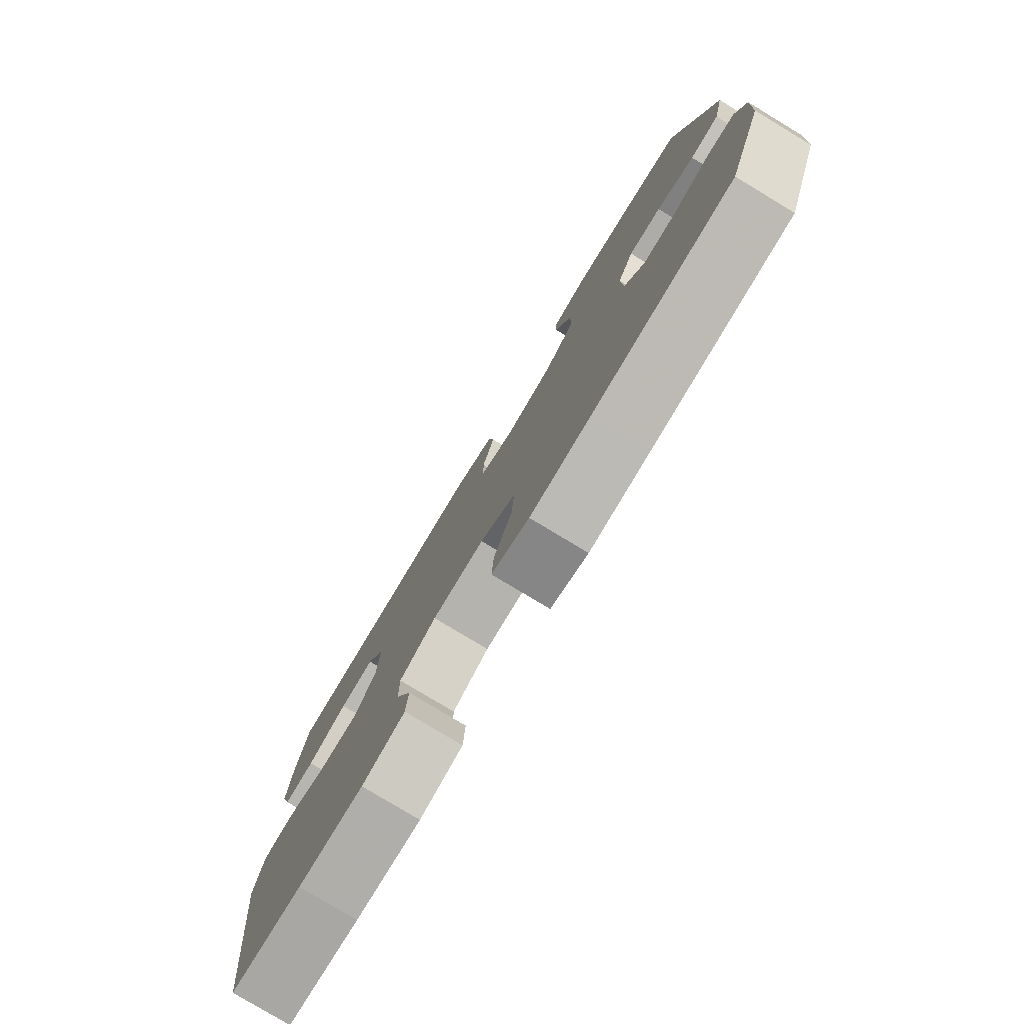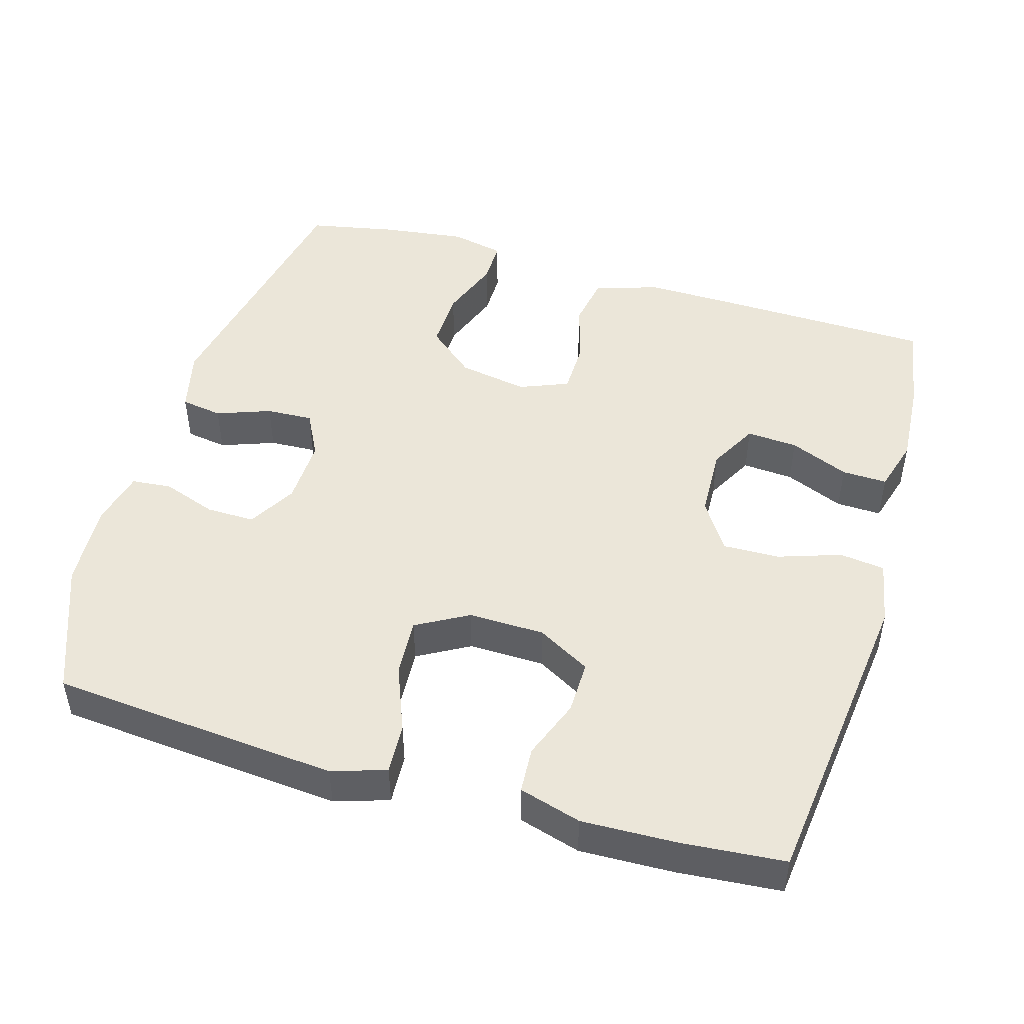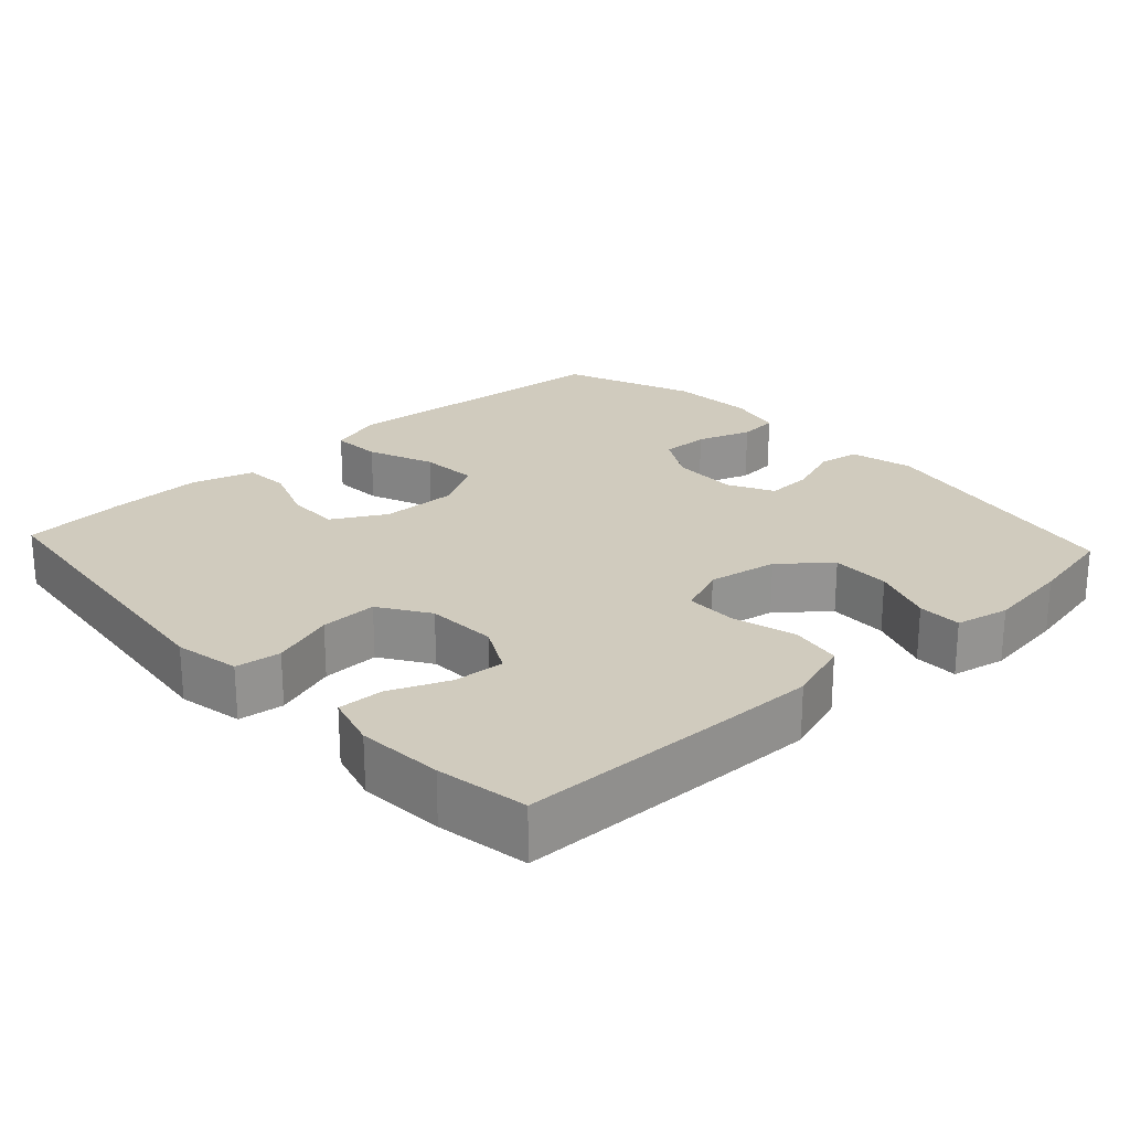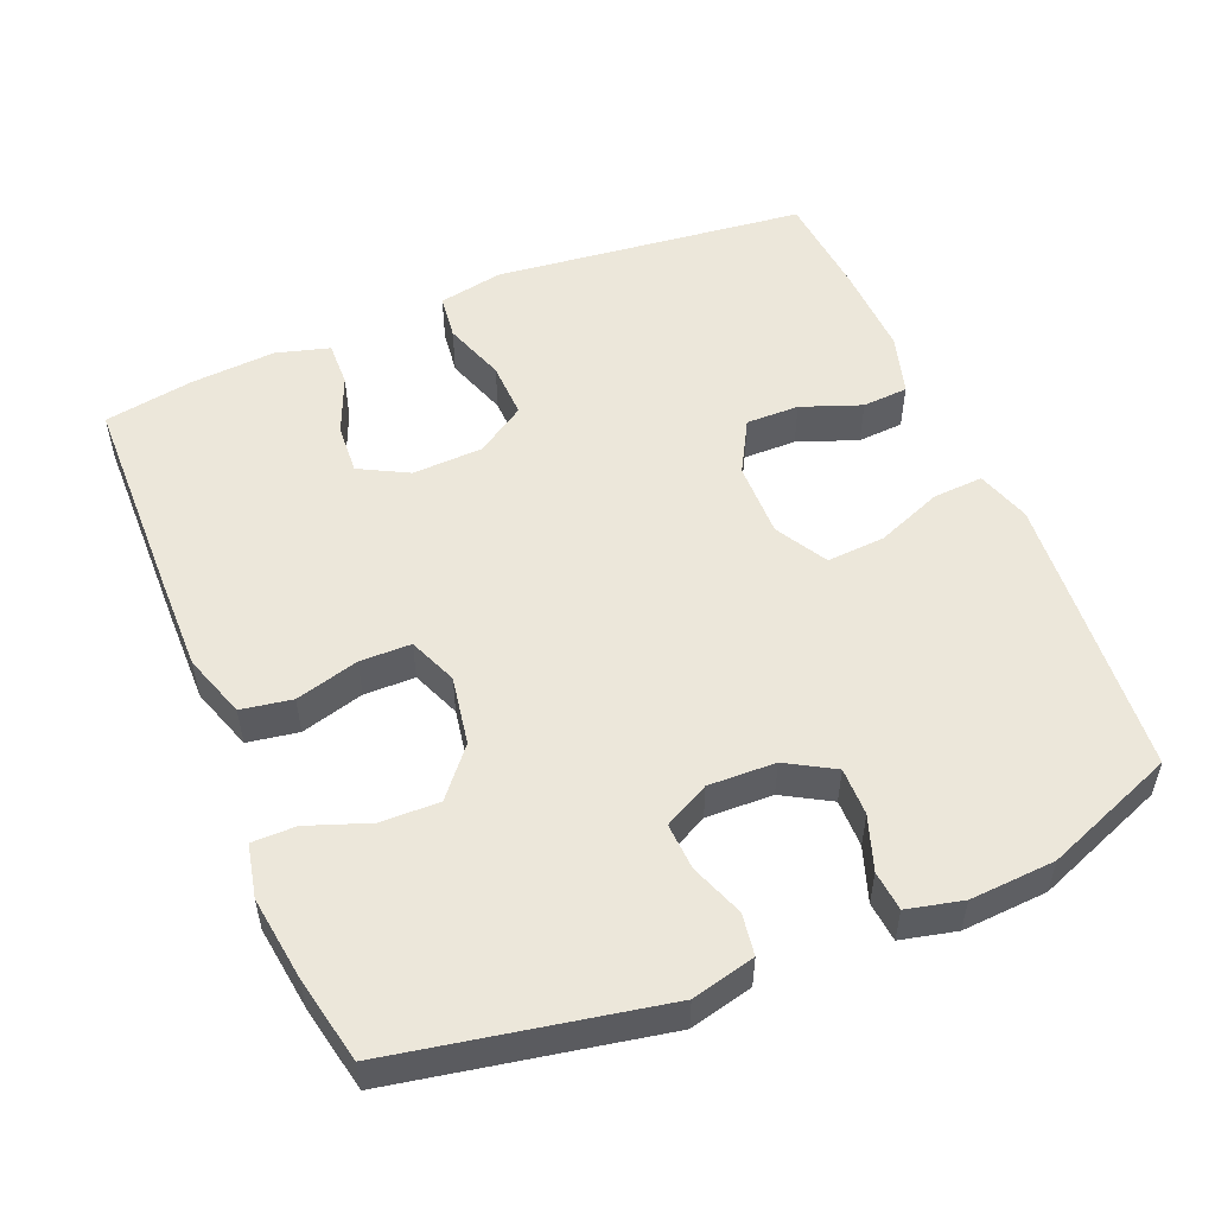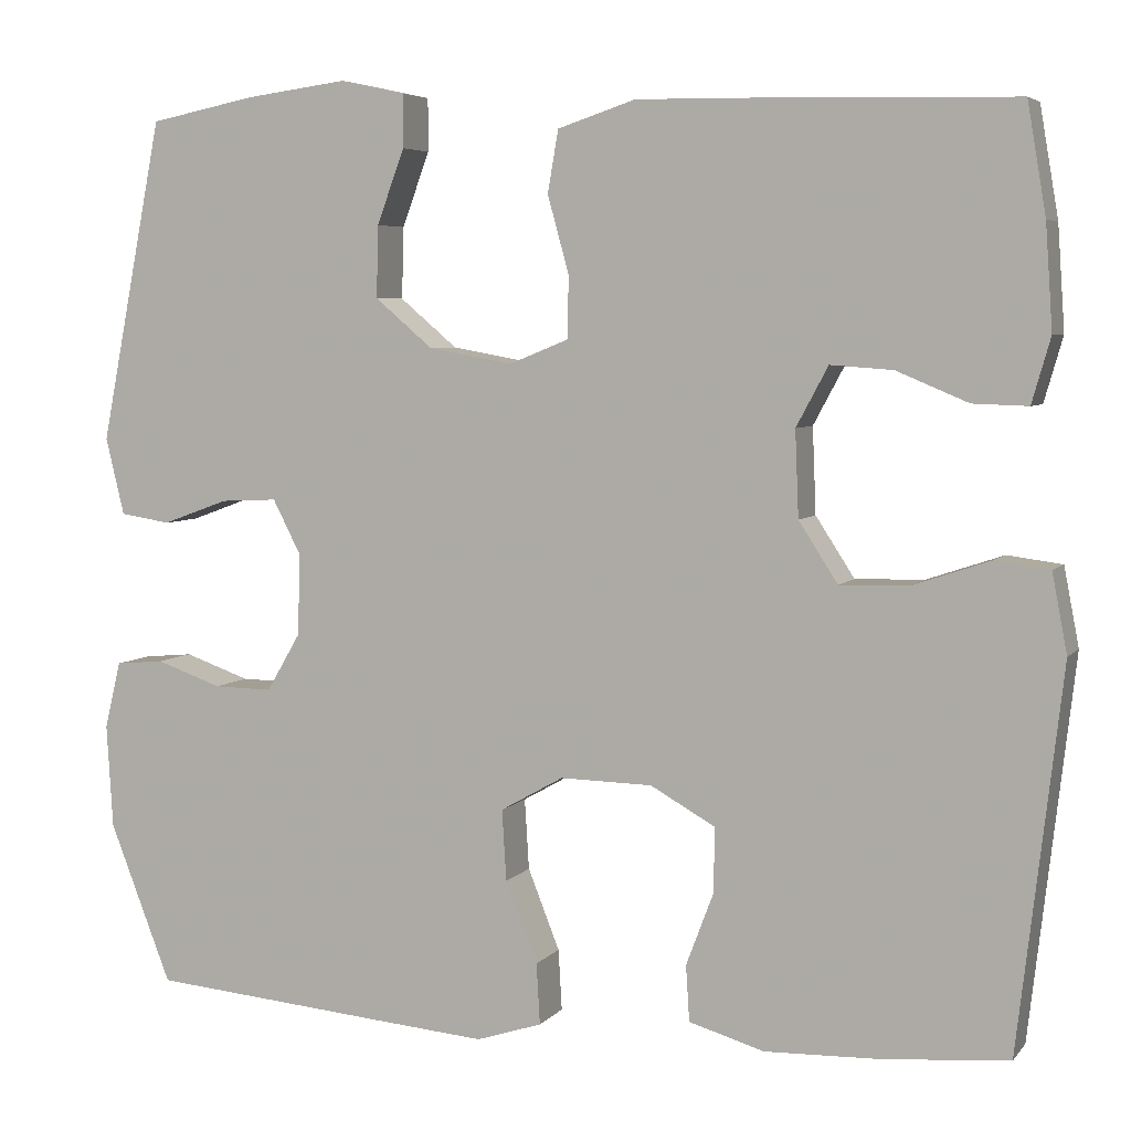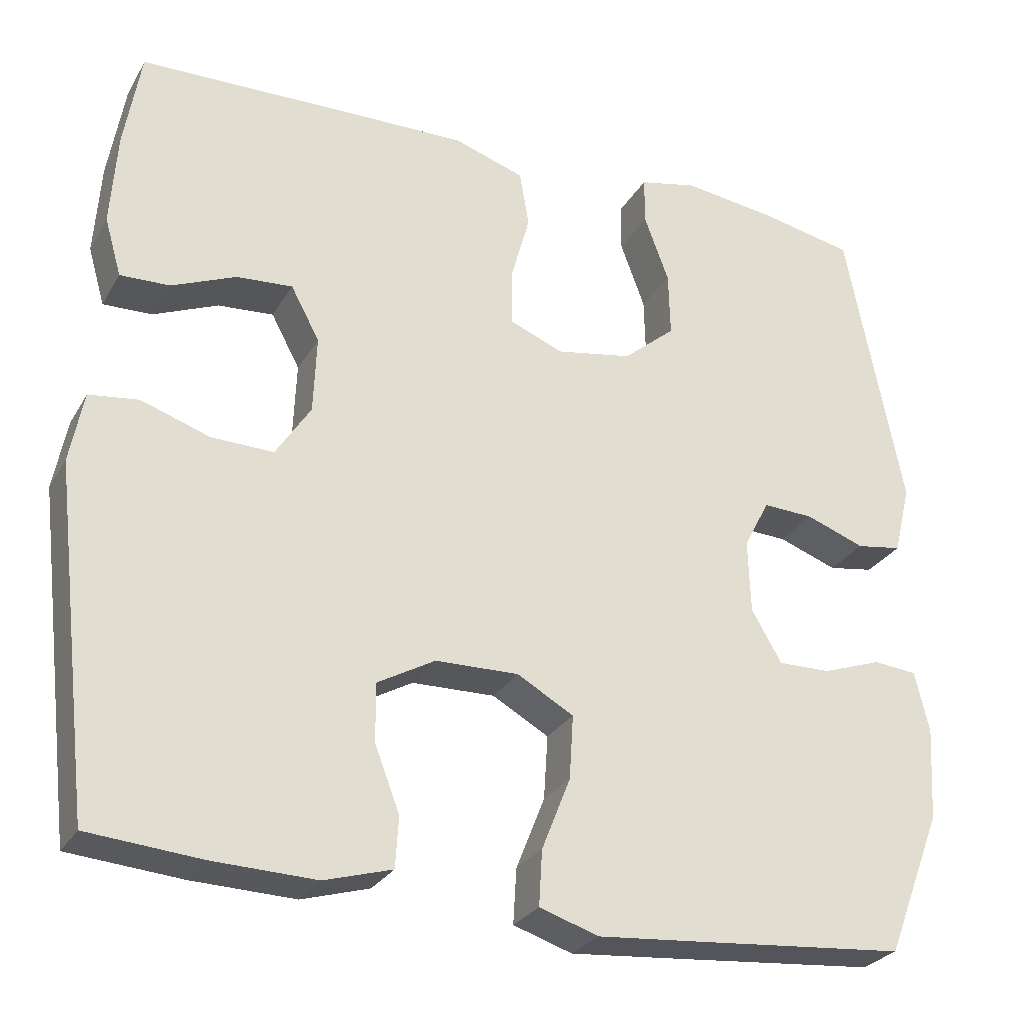
<metadata>
{"format":"obj","ext":"obj","renderer":"f3d","projection":"perspective","resolution":1024,"background":"white","views":[{"elev":-79.2,"azim":58.9,"up":"+Z"},{"elev":47.9,"azim":-163.6,"up":"+Y"},{"elev":23.4,"azim":-42.8,"up":"+Y"},{"elev":52.8,"azim":67.3,"up":"+Y"},{"elev":5.2,"azim":-159.6,"up":"+Z"},{"elev":-27.6,"azim":-24.5,"up":"+Z"}]}
</metadata>
<code>
v 0.5 0.07 0.5
v 0.571 0.07 0.136
v 0.55 0.07 0.049
v 0.493 0.07 0.04
v 0.419 0.07 0.067
v 0.355 0.07 0.07
v 0.323 0.07 0.008
v 0.326 0.07 -0.084
v 0.364 0.07 -0.149
v 0.43 0.07 -0.148
v 0.504 0.07 -0.122
v 0.559 0.07 -0.127
v 0.577 0.07 -0.203
v 0.57 0.07 -0.32
v 0.5 0.07 -0.5
v 0.224 0.07 -0.524
v 0.105 0.07 -0.534
v 0.031 0.07 -0.51
v 0.035 0.07 -0.441
v 0.071 0.07 -0.35
v 0.076 0.07 -0.27
v 0.005 0.07 -0.23
v -0.099 0.07 -0.232
v -0.172 0.07 -0.273
v -0.171 0.07 -0.346
v -0.14 0.07 -0.428
v -0.144 0.07 -0.491
v -0.229 0.07 -0.516
v -0.358 0.07 -0.512
v -0.5 0.07 -0.5
v -0.55 0.07 -0.071
v -0.533 0.07 0.018
v -0.471 0.07 0.026
v -0.385 0.07 -0.003
v -0.307 0.07 -0.005
v -0.263 0.07 0.063
v -0.259 0.07 0.16
v -0.295 0.07 0.227
v -0.365 0.07 0.222
v -0.446 0.07 0.188
v -0.508 0.07 0.186
v -0.529 0.07 0.259
v -0.521 0.07 0.376
v -0.5 0.07 0.5
v -0.21 0.07 0.507
v -0.079 0.07 0.509
v 0.009 0.07 0.48
v 0.021 0.07 0.41
v -0.003 0.07 0.323
v -0.002 0.07 0.253
v 0.065 0.07 0.226
v 0.16 0.07 0.243
v 0.225 0.07 0.298
v 0.223 0.07 0.379
v 0.192 0.07 0.463
v 0.192 0.07 0.523
v 0.265 0.07 0.539
v 0.38 0.07 0.524
v 0.5 0 0.5
v 0.571 0 0.136
v 0.55 0 0.049
v 0.493 0 0.04
v 0.419 0 0.067
v 0.355 0 0.07
v 0.323 0 0.008
v 0.326 0 -0.084
v 0.364 0 -0.149
v 0.43 0 -0.148
v 0.504 0 -0.122
v 0.559 0 -0.127
v 0.577 0 -0.203
v 0.57 0 -0.32
v 0.5 0 -0.5
v 0.224 0 -0.524
v 0.105 0 -0.534
v 0.031 0 -0.51
v 0.035 0 -0.441
v 0.071 0 -0.35
v 0.076 0 -0.27
v 0.005 0 -0.23
v -0.099 0 -0.232
v -0.172 0 -0.273
v -0.171 0 -0.346
v -0.14 0 -0.428
v -0.144 0 -0.491
v -0.229 0 -0.516
v -0.358 0 -0.512
v -0.5 0 -0.5
v -0.55 0 -0.071
v -0.533 0 0.018
v -0.471 0 0.026
v -0.385 0 -0.003
v -0.307 0 -0.005
v -0.263 0 0.063
v -0.259 0 0.16
v -0.295 0 0.227
v -0.365 0 0.222
v -0.446 0 0.188
v -0.508 0 0.186
v -0.529 0 0.259
v -0.521 0 0.376
v -0.5 0 0.5
v -0.21 0 0.507
v -0.079 0 0.509
v 0.009 0 0.48
v 0.021 0 0.41
v -0.003 0 0.323
v -0.002 0 0.253
v 0.065 0 0.226
v 0.16 0 0.243
v 0.225 0 0.298
v 0.223 0 0.379
v 0.192 0 0.463
v 0.192 0 0.523
v 0.265 0 0.539
v 0.38 0 0.524
f 54 55 56 57
f 53 54 57 58
f 46 47 48 49
f 46 49 50
f 45 46 50
f 44 45 50
f 43 44 50
f 42 43 50 51
f 39 40 41 42
f 38 39 42
f 31 32 33 34
f 31 34 35
f 30 31 35
f 29 30 35 36
f 25 26 27 28
f 24 25 28 29
f 17 18 19 20
f 17 20 21
f 16 17 21
f 15 16 21
f 14 15 21 22
f 10 11 12 13
f 9 10 13 14
f 2 3 4 5
f 2 5 6
f 53 58 1 2
f 52 53 2 6
f 51 52 6 7
f 38 42 51
f 37 38 51 7
f 36 37 7 8
f 24 29 36
f 23 24 36
f 22 23 36 8
f 9 14 22
f 8 9 22
f 115 114 113 112
f 116 115 112 111
f 107 106 105 104
f 108 107 104
f 108 104 103
f 108 103 102
f 108 102 101
f 109 108 101 100
f 100 99 98 97
f 100 97 96
f 92 91 90 89
f 93 92 89
f 93 89 88
f 94 93 88 87
f 86 85 84 83
f 87 86 83 82
f 78 77 76 75
f 79 78 75
f 79 75 74
f 79 74 73
f 80 79 73 72
f 71 70 69 68
f 72 71 68 67
f 63 62 61 60
f 64 63 60
f 60 59 116 111
f 64 60 111 110
f 65 64 110 109
f 109 100 96
f 65 109 96 95
f 66 65 95 94
f 94 87 82
f 94 82 81
f 66 94 81 80
f 80 72 67
f 80 67 66
f 1 59 60 2
f 2 60 61 3
f 3 61 62 4
f 4 62 63 5
f 5 63 64 6
f 6 64 65 7
f 7 65 66 8
f 8 66 67 9
f 9 67 68 10
f 10 68 69 11
f 11 69 70 12
f 12 70 71 13
f 13 71 72 14
f 14 72 73 15
f 15 73 74 16
f 16 74 75 17
f 17 75 76 18
f 18 76 77 19
f 19 77 78 20
f 20 78 79 21
f 21 79 80 22
f 22 80 81 23
f 23 81 82 24
f 24 82 83 25
f 25 83 84 26
f 26 84 85 27
f 27 85 86 28
f 28 86 87 29
f 29 87 88 30
f 30 88 89 31
f 31 89 90 32
f 32 90 91 33
f 33 91 92 34
f 34 92 93 35
f 35 93 94 36
f 36 94 95 37
f 37 95 96 38
f 38 96 97 39
f 39 97 98 40
f 40 98 99 41
f 41 99 100 42
f 42 100 101 43
f 43 101 102 44
f 44 102 103 45
f 45 103 104 46
f 46 104 105 47
f 47 105 106 48
f 48 106 107 49
f 49 107 108 50
f 50 108 109 51
f 51 109 110 52
f 52 110 111 53
f 53 111 112 54
f 54 112 113 55
f 55 113 114 56
f 56 114 115 57
f 57 115 116 58
f 58 116 59 1

</code>
